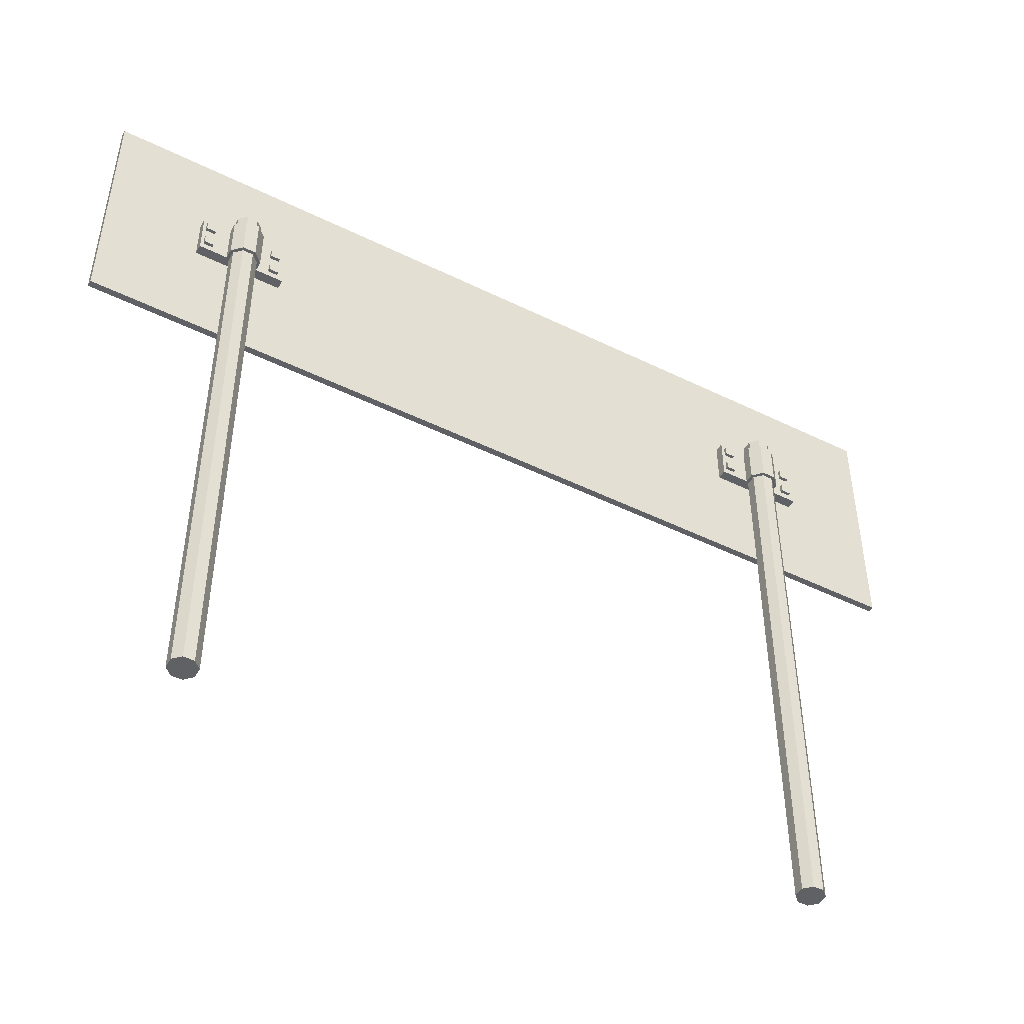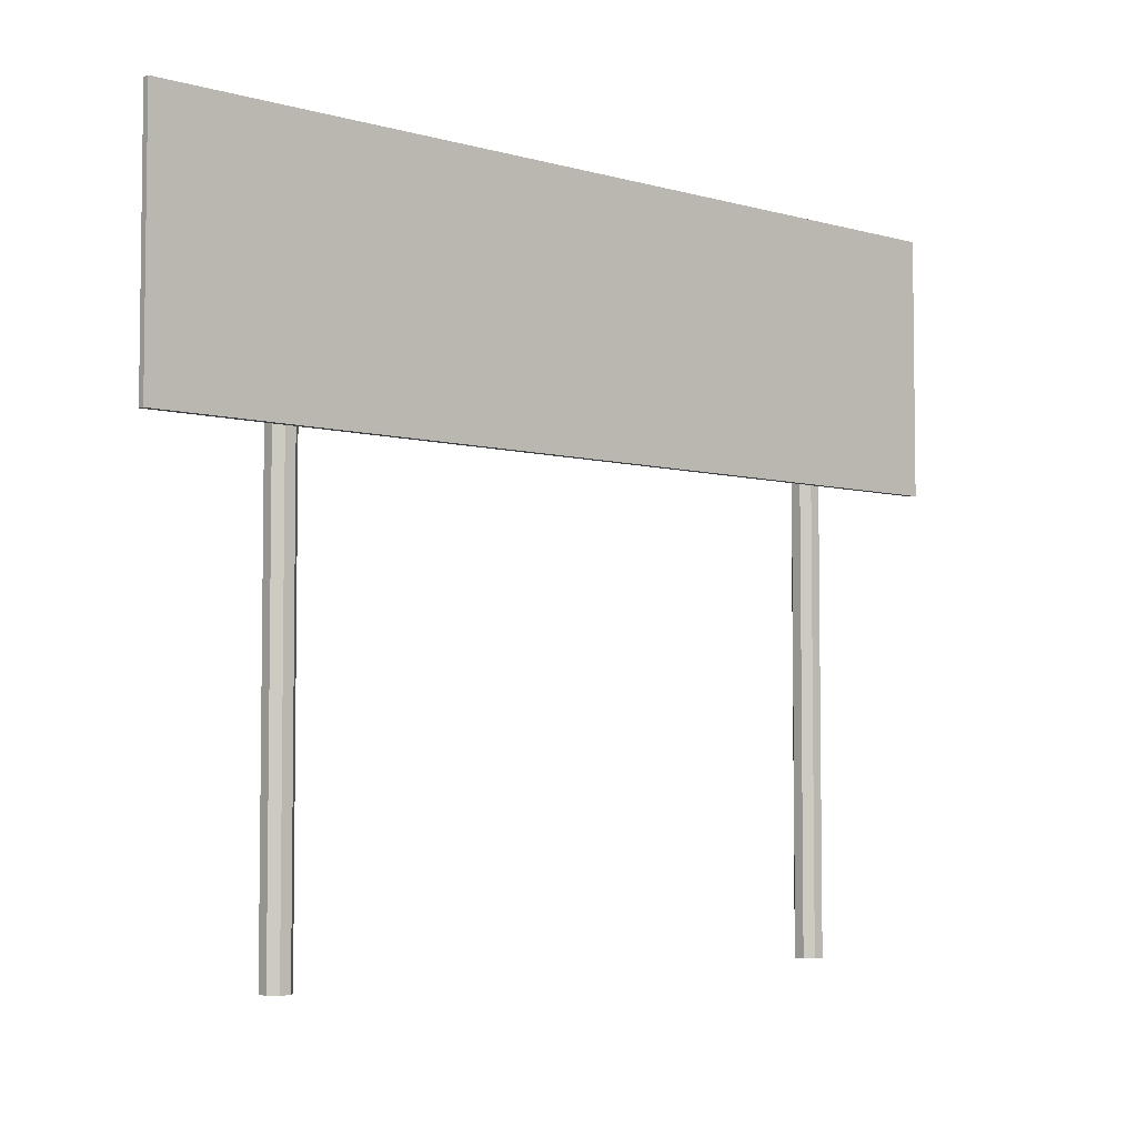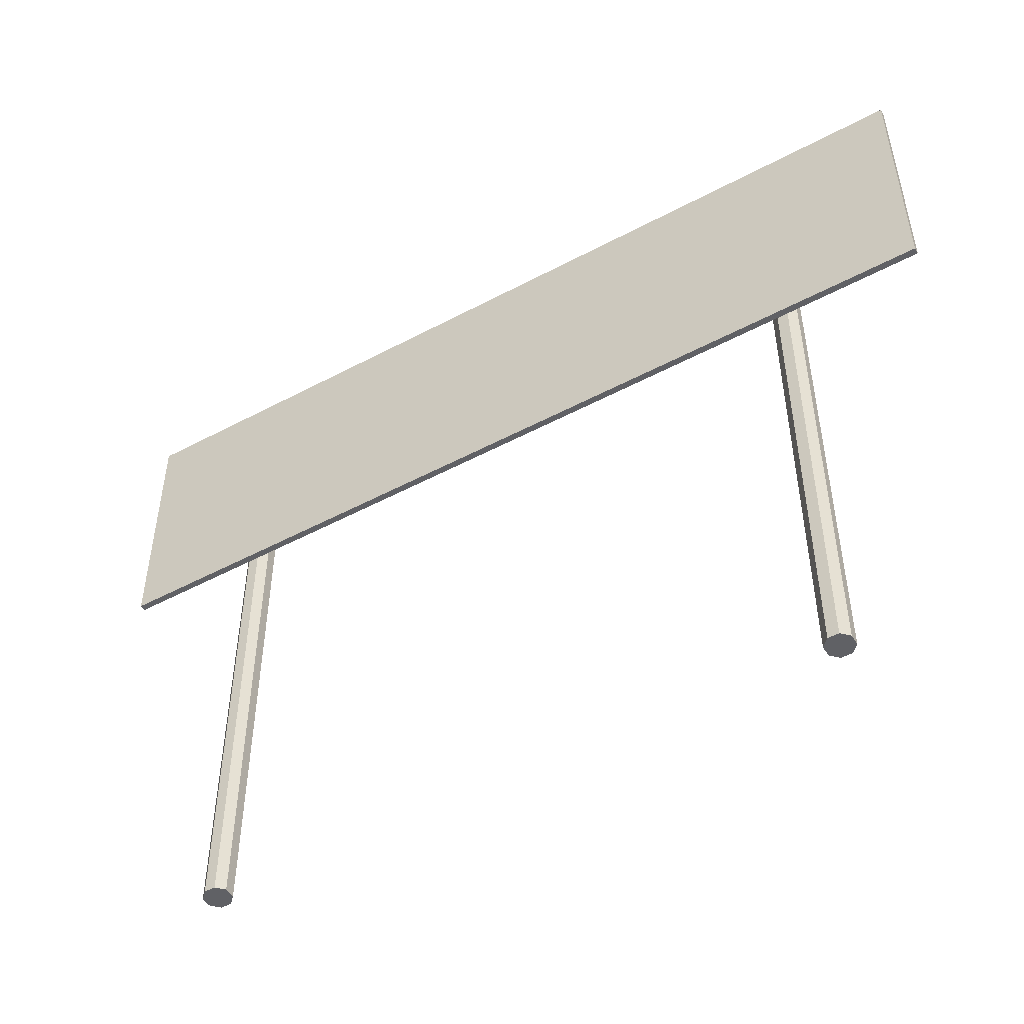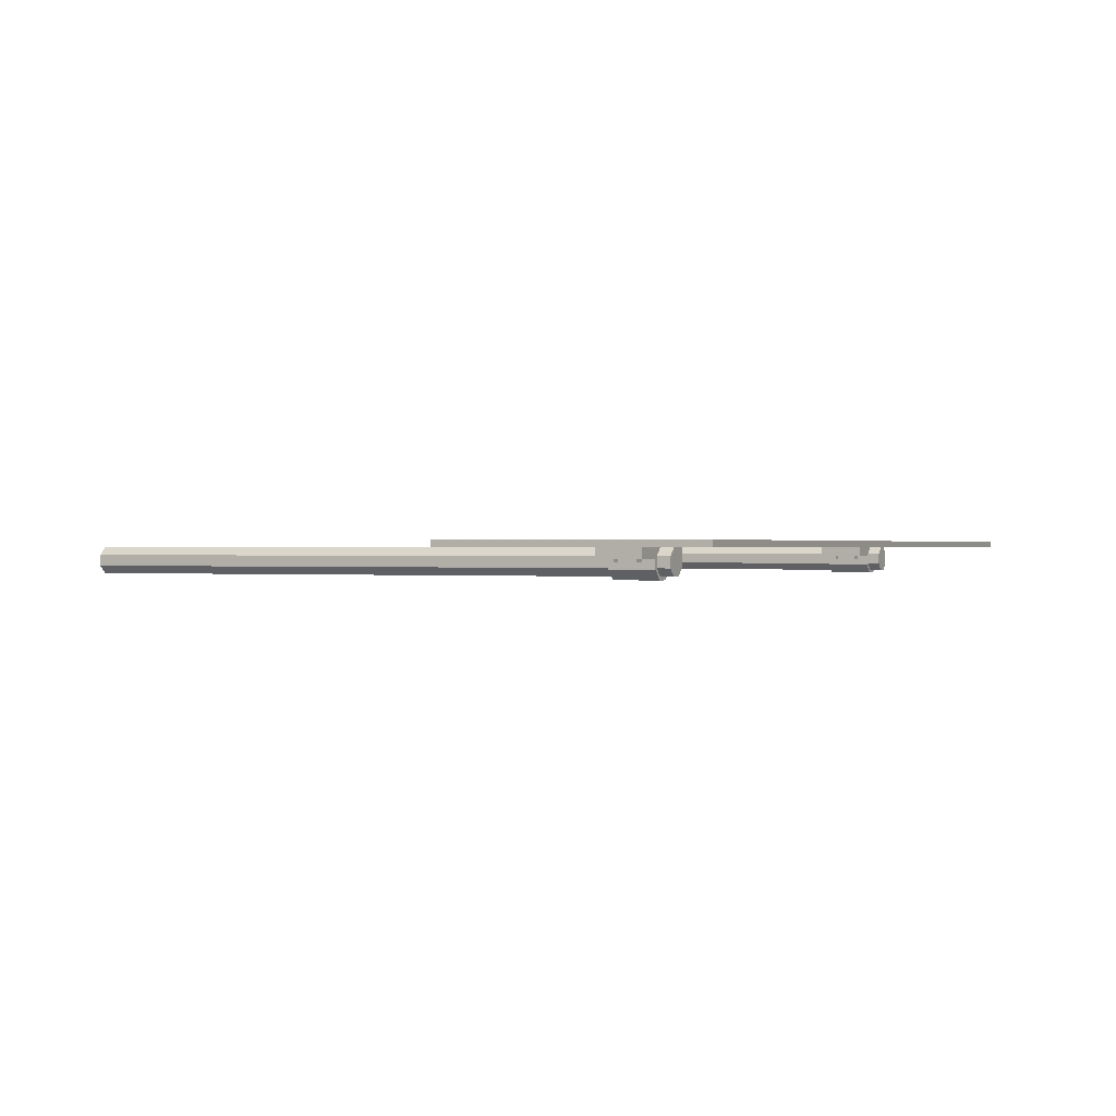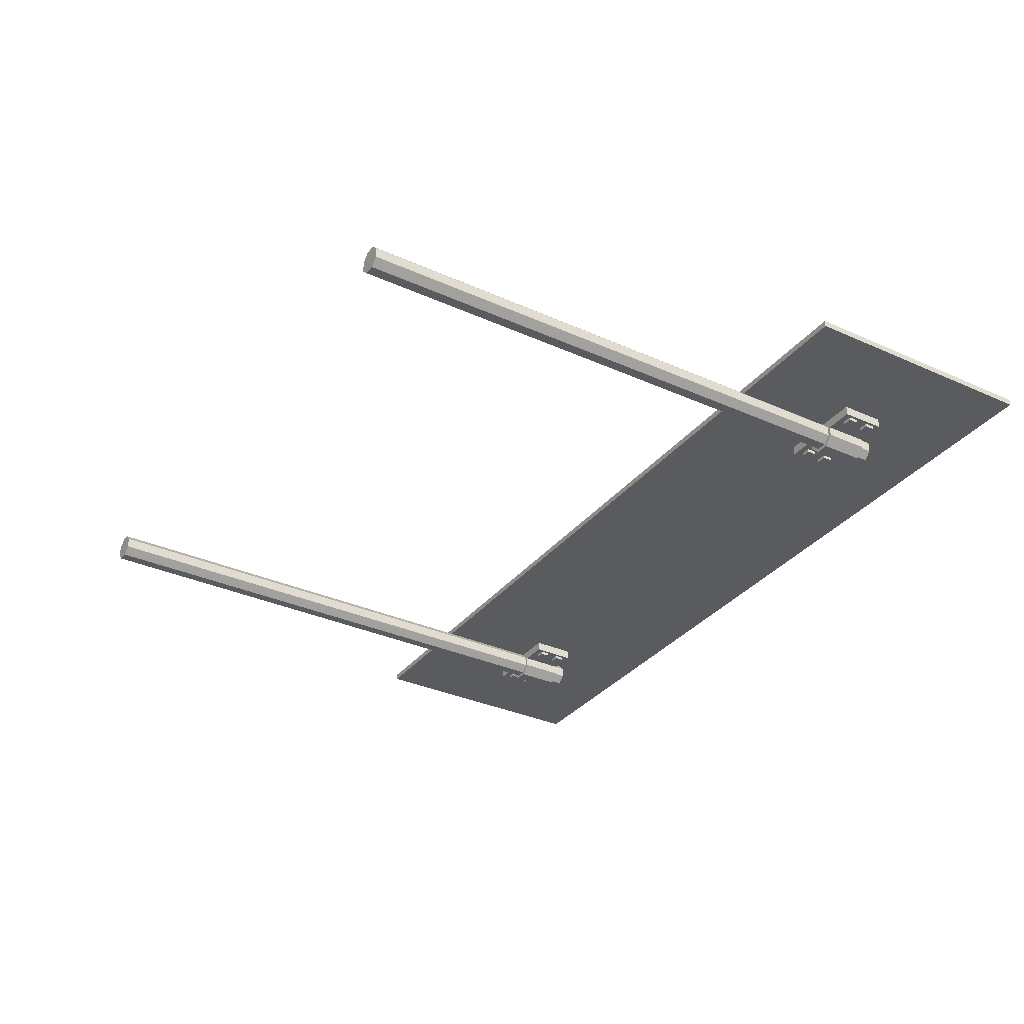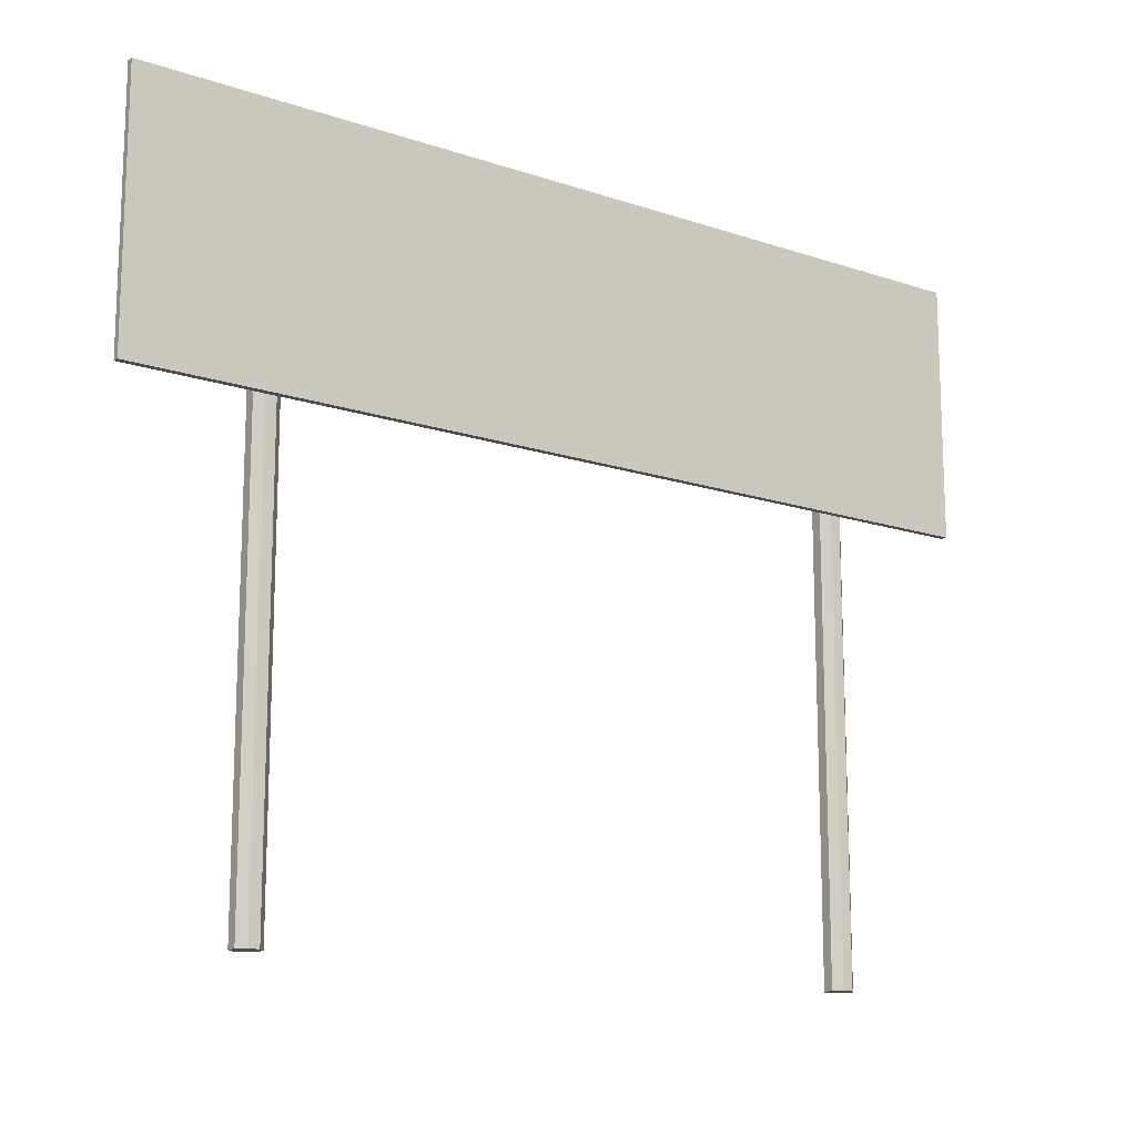
<metadata>
{"format":"obj","ext":"obj","renderer":"f3d","projection":"perspective","resolution":1024,"background":"white","views":[{"elev":-47.5,"azim":151.0,"up":"+Y"},{"elev":-4.8,"azim":-42.0,"up":"+Y"},{"elev":-50.0,"azim":30.4,"up":"+Y"},{"elev":0.3,"azim":115.7,"up":"+Z"},{"elev":-33.0,"azim":58.1,"up":"+Z"},{"elev":-14.6,"azim":-36.2,"up":"+Y"}]}
</metadata>
<code>
o cylinder
v 1.5 0 -0.09375
v 1.5 3 -0.09375
v 1.526 0 -0.03125
v 1.526 3 -0.03125
v 1.562 0 -0.06786
v 1.562 3 -0.06786
v 1.562 0 -0.1196
v 1.562 3 -0.1196
v 1.526 0 -0.1562
v 1.526 3 -0.1562
v 1.474 0 -0.1562
v 1.474 3 -0.1562
v 1.438 0 -0.1196
v 1.438 3 -0.1196
v 1.438 0 -0.06786
v 1.438 3 -0.06786
v 1.474 0 -0.03125
v 1.474 3 -0.03125
f 5 3 1
f 3 5 6 4
f 4 6 2
f 7 5 1
f 5 7 8 6
f 6 8 2
f 9 7 1
f 7 9 10 8
f 8 10 2
f 11 9 1
f 9 11 12 10
f 10 12 2
f 13 11 1
f 11 13 14 12
f 12 14 2
f 15 13 1
f 13 15 16 14
f 14 16 2
f 17 15 1
f 15 17 18 16
f 16 18 2
f 3 17 1
f 17 3 4 18
f 18 4 2
o cylinder
v -1.5 0 -0.09375
v -1.5 3 -0.09375
v -1.526 0 -0.03125
v -1.526 3 -0.03125
v -1.562 0 -0.06786
v -1.562 3 -0.06786
v -1.562 0 -0.1196
v -1.562 3 -0.1196
v -1.526 0 -0.1562
v -1.526 3 -0.1562
v -1.474 0 -0.1562
v -1.474 3 -0.1562
v -1.438 0 -0.1196
v -1.438 3 -0.1196
v -1.438 0 -0.06786
v -1.438 3 -0.06786
v -1.474 0 -0.03125
v -1.474 3 -0.03125
f 21 23 19
f 24 23 21 22
f 24 22 20
f 23 25 19
f 26 25 23 24
f 26 24 20
f 25 27 19
f 28 27 25 26
f 28 26 20
f 27 29 19
f 30 29 27 28
f 30 28 20
f 29 31 19
f 32 31 29 30
f 32 30 20
f 31 33 19
f 34 33 31 32
f 34 32 20
f 33 35 19
f 36 35 33 34
f 36 34 20
f 35 21 19
f 22 21 35 36
f 22 36 20
o cuboid
v 2.188 3.438 0
v 2.188 3.438 -0.03125
v 2.188 2.188 0
v 2.188 2.188 -0.03125
v -2.188 3.438 0
v -2.188 3.438 -0.03125
v -2.188 2.188 0
v -2.188 2.188 -0.03125
f 38 37 39 40
f 43 41 42 44
f 41 37 38 42
f 40 39 43 44
f 39 37 41 43
f 42 38 40 44
o cylinder
v -1.532 2.719 -0.1719
v -1.5 2.719 -0.09375
v -1.5 2.938 -0.09375
v -1.422 2.719 -0.1261
v -1.422 2.938 -0.1261
v -1.468 2.719 -0.1719
v -1.468 2.938 -0.1719
v -1.532 2.938 -0.1719
v -1.578 2.719 -0.1261
v -1.578 2.938 -0.1261
v -1.578 2.719 -0.06139
v -1.578 2.938 -0.06139
v -1.532 2.719 -0.01563
v -1.532 2.938 -0.01563
v -1.468 2.719 -0.01562
v -1.468 2.938 -0.01562
v -1.422 2.719 -0.06139
v -1.422 2.938 -0.06139
f 50 48 46
f 48 50 51 49
f 49 51 47
f 45 50 46
f 50 45 52 51
f 51 52 47
f 53 45 46
f 45 53 54 52
f 52 54 47
f 55 53 46
f 53 55 56 54
f 54 56 47
f 57 55 46
f 55 57 58 56
f 56 58 47
f 59 57 46
f 57 59 60 58
f 58 60 47
f 61 59 46
f 59 61 62 60
f 60 62 47
f 48 61 46
f 61 48 49 62
f 62 49 47
o cuboid
v -1.297 2.906 -0.09375
v -1.344 2.906 -0.09375
v -1.297 2.859 -0.09375
v -1.344 2.859 -0.09375
v -1.297 2.906 -0.03125
v -1.344 2.906 -0.03125
v -1.297 2.859 -0.03125
v -1.344 2.859 -0.03125
f 64 63 65 66
f 69 67 68 70
f 67 63 64 68
f 66 65 69 70
f 65 63 67 69
f 68 64 66 70
o cuboid
v -1.297 2.797 -0.09375
v -1.344 2.797 -0.09375
v -1.297 2.75 -0.09375
v -1.344 2.75 -0.09375
v -1.297 2.797 -0.03125
v -1.344 2.797 -0.03125
v -1.297 2.75 -0.03125
v -1.344 2.75 -0.03125
f 72 71 73 74
f 77 75 76 78
f 75 71 72 76
f 74 73 77 78
f 73 71 75 77
f 76 72 74 78
o cuboid
v -1.641 2.797 -0.09375
v -1.688 2.797 -0.09375
v -1.641 2.75 -0.09375
v -1.688 2.75 -0.09375
v -1.641 2.797 -0.03125
v -1.688 2.797 -0.03125
v -1.641 2.75 -0.03125
v -1.688 2.75 -0.03125
f 80 79 81 82
f 85 83 84 86
f 83 79 80 84
f 82 81 85 86
f 81 79 83 85
f 84 80 82 86
o cuboid
v -1.641 2.906 -0.09375
v -1.688 2.906 -0.09375
v -1.641 2.859 -0.09375
v -1.688 2.859 -0.09375
v -1.641 2.906 -0.03125
v -1.688 2.906 -0.03125
v -1.641 2.859 -0.03125
v -1.688 2.859 -0.03125
f 88 87 89 90
f 93 91 92 94
f 91 87 88 92
f 90 89 93 94
f 89 87 91 93
f 92 88 90 94
o cuboid
v -1.281 2.938 -0.07812
v -1.719 2.938 -0.07812
v -1.281 2.719 -0.07812
v -1.719 2.719 -0.07812
v -1.281 2.938 -0.03125
v -1.719 2.938 -0.03125
v -1.281 2.719 -0.03125
v -1.719 2.719 -0.03125
f 96 95 97 98
f 101 99 100 102
f 99 95 96 100
f 98 97 101 102
f 97 95 99 101
f 100 96 98 102
o cuboid
v 1.719 2.938 -0.07812
v 1.281 2.938 -0.07812
v 1.719 2.719 -0.07812
v 1.281 2.719 -0.07812
v 1.719 2.938 -0.03125
v 1.281 2.938 -0.03125
v 1.719 2.719 -0.03125
v 1.281 2.719 -0.03125
f 104 103 105 106
f 109 107 108 110
f 107 103 104 108
f 106 105 109 110
f 105 103 107 109
f 108 104 106 110
o cuboid
v 1.359 2.906 -0.09375
v 1.312 2.906 -0.09375
v 1.359 2.859 -0.09375
v 1.312 2.859 -0.09375
v 1.359 2.906 -0.03125
v 1.312 2.906 -0.03125
v 1.359 2.859 -0.03125
v 1.312 2.859 -0.03125
f 112 111 113 114
f 117 115 116 118
f 115 111 112 116
f 114 113 117 118
f 113 111 115 117
f 116 112 114 118
o cuboid
v 1.359 2.797 -0.09375
v 1.312 2.797 -0.09375
v 1.359 2.75 -0.09375
v 1.312 2.75 -0.09375
v 1.359 2.797 -0.03125
v 1.312 2.797 -0.03125
v 1.359 2.75 -0.03125
v 1.312 2.75 -0.03125
f 120 119 121 122
f 125 123 124 126
f 123 119 120 124
f 122 121 125 126
f 121 119 123 125
f 124 120 122 126
o cuboid
v 1.703 2.797 -0.09375
v 1.656 2.797 -0.09375
v 1.703 2.75 -0.09375
v 1.656 2.75 -0.09375
v 1.703 2.797 -0.03125
v 1.656 2.797 -0.03125
v 1.703 2.75 -0.03125
v 1.656 2.75 -0.03125
f 128 127 129 130
f 133 131 132 134
f 131 127 128 132
f 130 129 133 134
f 129 127 131 133
f 132 128 130 134
o cuboid
v 1.703 2.906 -0.09375
v 1.656 2.906 -0.09375
v 1.703 2.859 -0.09375
v 1.656 2.859 -0.09375
v 1.703 2.906 -0.03125
v 1.656 2.906 -0.03125
v 1.703 2.859 -0.03125
v 1.656 2.859 -0.03125
f 136 135 137 138
f 141 139 140 142
f 139 135 136 140
f 138 137 141 142
f 137 135 139 141
f 140 136 138 142
o cylinder
v 1.468 2.719 -0.1719
v 1.5 2.719 -0.09375
v 1.5 2.938 -0.09375
v 1.578 2.719 -0.1261
v 1.578 2.938 -0.1261
v 1.532 2.719 -0.1719
v 1.532 2.938 -0.1719
v 1.468 2.938 -0.1719
v 1.422 2.719 -0.1261
v 1.422 2.938 -0.1261
v 1.422 2.719 -0.06139
v 1.422 2.938 -0.06139
v 1.468 2.719 -0.01563
v 1.468 2.938 -0.01563
v 1.532 2.719 -0.01562
v 1.532 2.938 -0.01562
v 1.578 2.719 -0.06139
v 1.578 2.938 -0.06139
f 148 146 144
f 146 148 149 147
f 147 149 145
f 143 148 144
f 148 143 150 149
f 149 150 145
f 151 143 144
f 143 151 152 150
f 150 152 145
f 153 151 144
f 151 153 154 152
f 152 154 145
f 155 153 144
f 153 155 156 154
f 154 156 145
f 157 155 144
f 155 157 158 156
f 156 158 145
f 159 157 144
f 157 159 160 158
f 158 160 145
f 146 159 144
f 159 146 147 160
f 160 147 145

</code>
